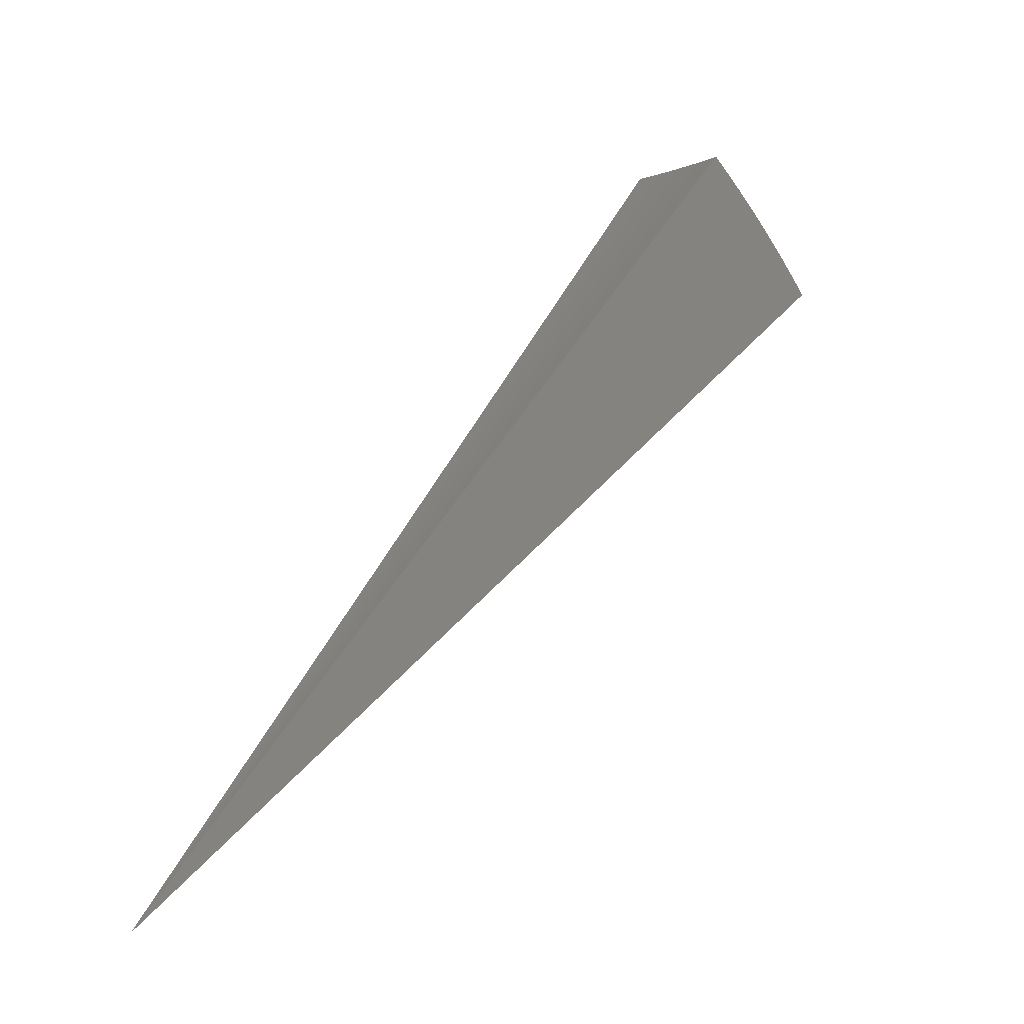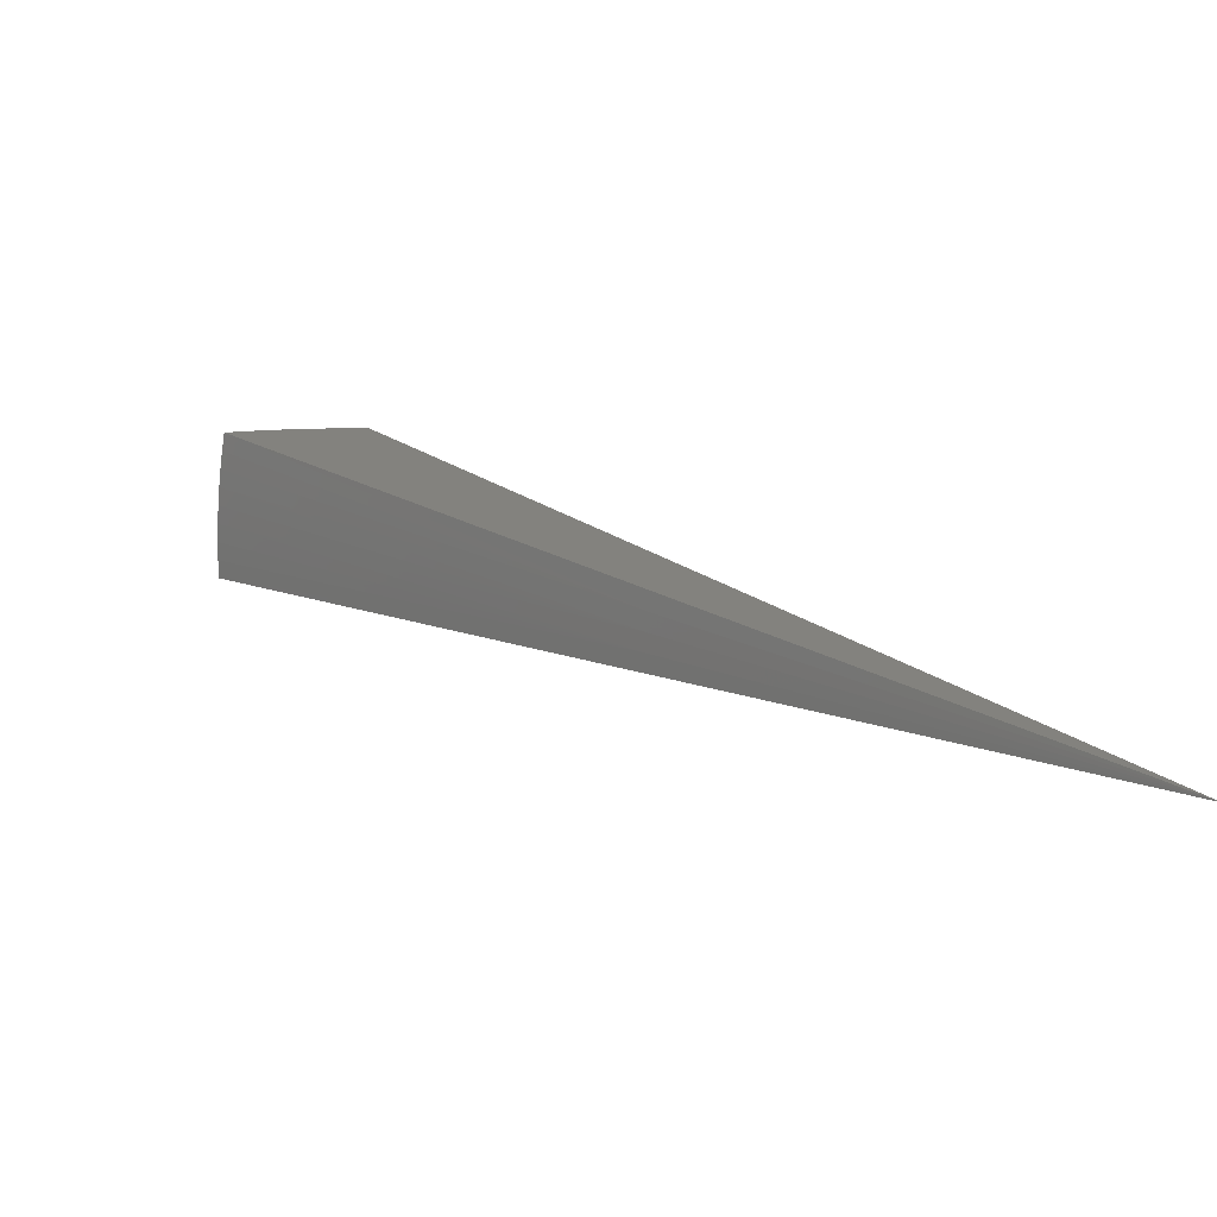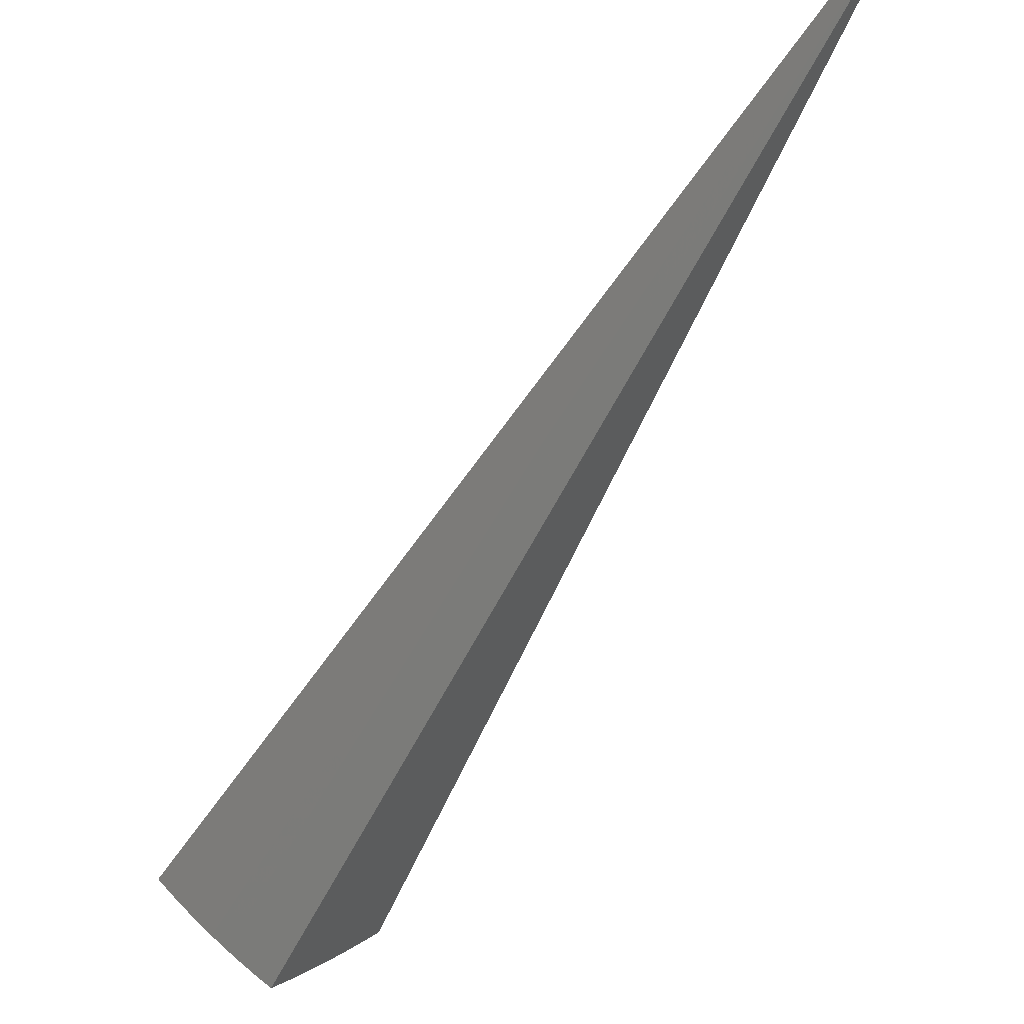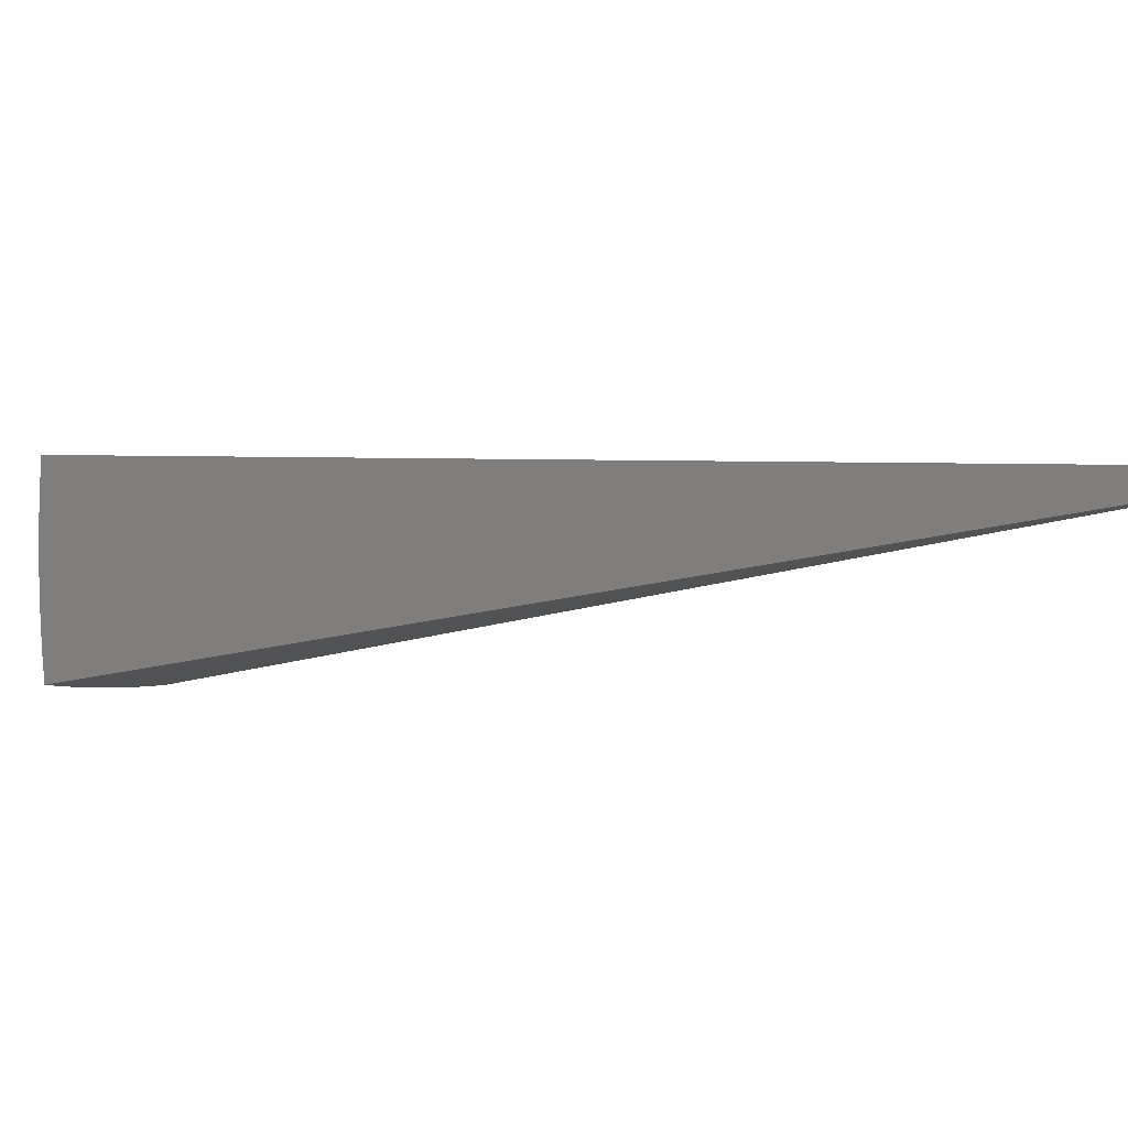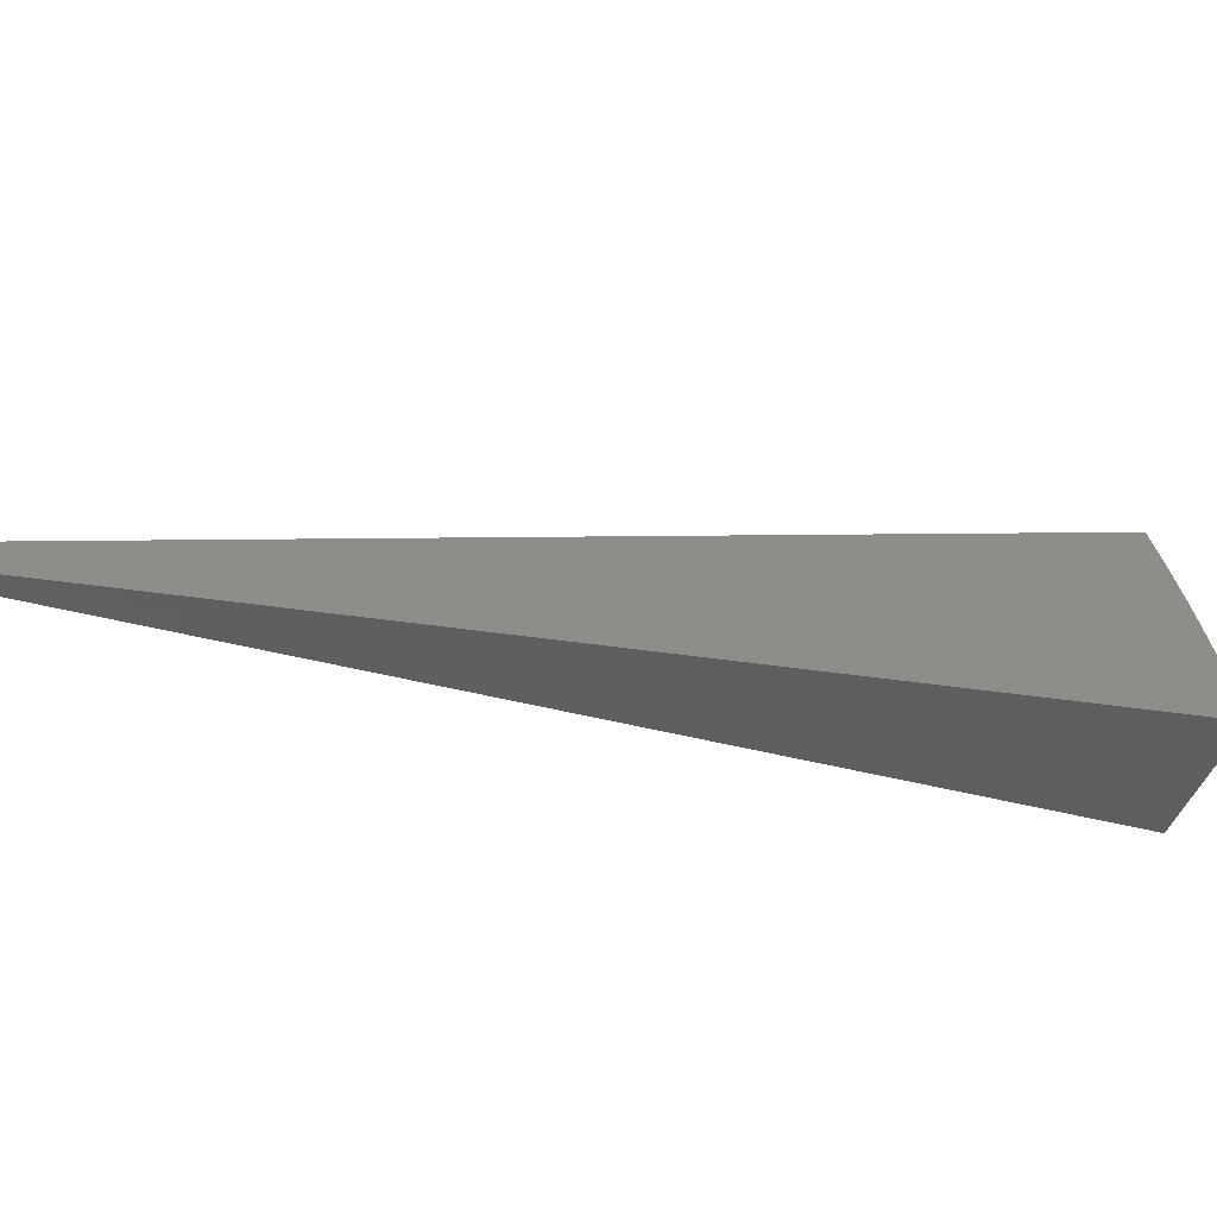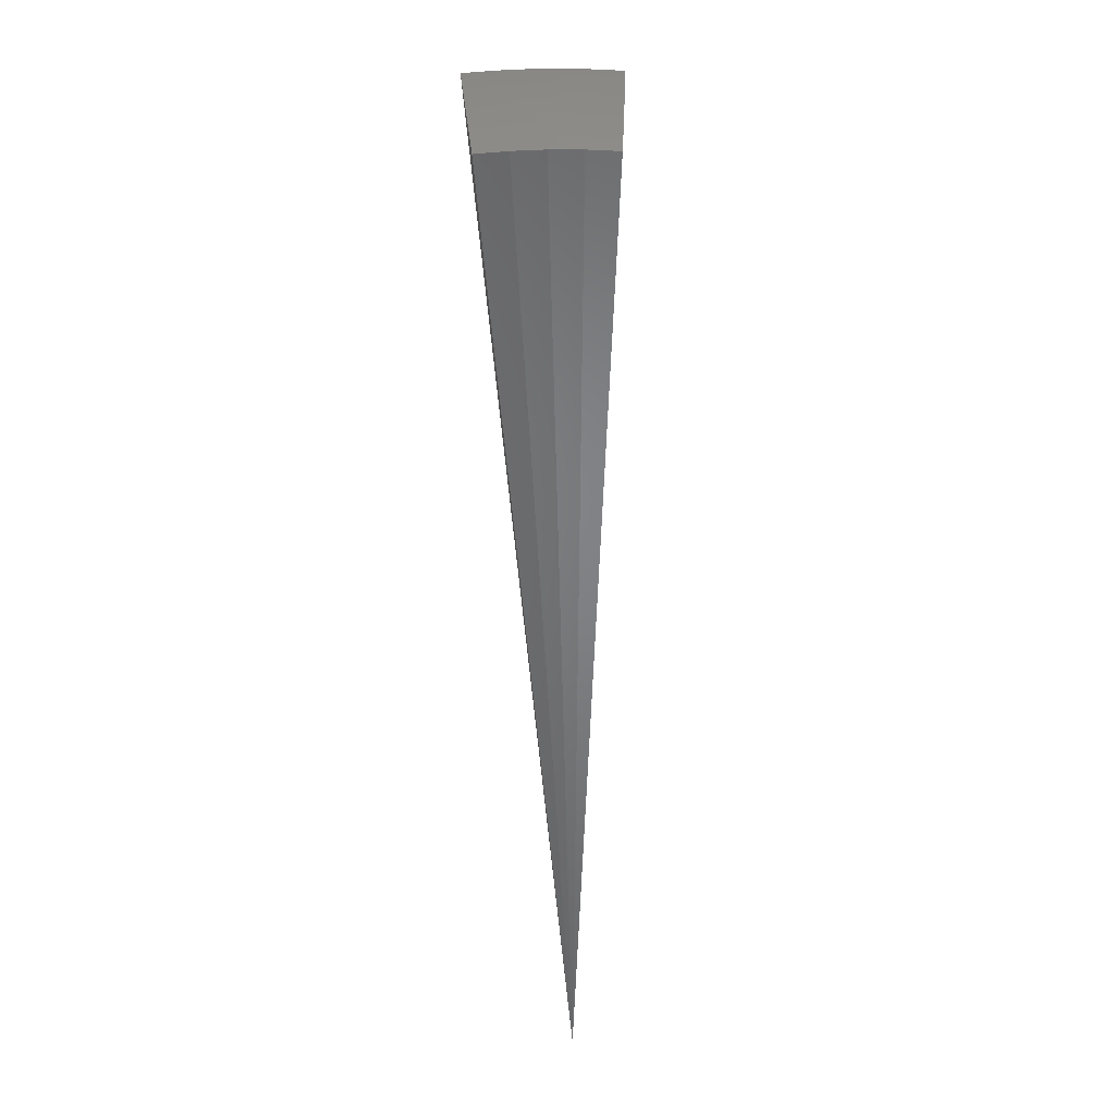
<metadata>
{"format":"stl","ext":"stl","renderer":"f3d","projection":"perspective","resolution":1024,"background":"white","views":[{"elev":-8.0,"azim":-86.2,"up":"+Z"},{"elev":-75.5,"azim":130.2,"up":"+Z"},{"elev":-27.3,"azim":-178.7,"up":"+Y"},{"elev":56.2,"azim":142.4,"up":"+Y"},{"elev":78.7,"azim":-55.3,"up":"+Y"},{"elev":78.4,"azim":-137.0,"up":"+Z"}]}
</metadata>
<code>
# stl→obj: 89 verts, 174 faces
v 4.632 -5.52 8.588
v 7.939e-15 0 0
v 4.746 -5.656 8.421
v 4.858 -5.79 8.25
v 4.968 -5.921 8.076
v 5.075 -6.048 7.897
v 5.18 -6.173 7.716
v 5.282 -6.295 7.53
v 5.381 -6.413 7.342
v 5.478 -6.528 7.151
v 5.667 -4.755 8.436
v 5.53 -4.64 8.603
v 5.479 -4.963 8.435
v 5.32 -4.875 8.599
v 5.381 -5.064 8.435
v 5.1 -5.1 8.595
v 5.282 -5.163 8.435
v 5.15 -5.288 8.435
v 5.273 -5.415 8.263
v 5.135 -5.54 8.263
v 5.253 -5.667 8.087
v 5.108 -5.791 8.087
v 5.164 -5.855 7.997
v 4.871 -5.315 8.592
v 5.015 -5.411 8.435
v 4.994 -5.662 8.263
v 4.878 -5.53 8.435
v 5.275 -5.98 7.816
v 5.22 -5.918 7.907
v 5.31 -5.729 7.997
v 5.394 -5.539 8.087
v 5.408 -5.286 8.263
v 5.436 -6.162 7.536
v 5.329 -6.042 7.723
v 5.424 -5.851 7.816
v 5.367 -5.791 7.907
v 5.512 -5.66 7.907
v 5.453 -5.599 7.997
v 5.593 -5.466 7.997
v 5.532 -5.407 8.087
v 5.636 -5.303 8.087
v 5.51 -5.185 8.263
v 5.61 -5.081 8.263
v 5.801 -4.868 8.266
v 5.539 -6.28 7.345
v 5.621 -6.409 7.153
v 5.761 -6.286 7.155
v 5.696 -6.145 7.345
v 5.589 -6.03 7.536
v 5.739 -5.893 7.536
v 5.627 -5.778 7.723
v 5.771 -5.641 7.723
v 5.712 -5.583 7.816
v 5.82 -5.476 7.816
v 5.759 -5.419 7.907
v 5.863 -5.311 7.907
v 5.801 -5.255 7.997
v 6.061 -5.086 7.913
v 5.933 -4.978 8.091
v 5.898 -6.161 7.157
v 5.849 -6.006 7.345
v 5.886 -5.753 7.536
v 5.88 -5.532 7.723
v 5.925 -5.367 7.816
v 6.033 -6.033 7.159
v 5.998 -5.863 7.345
v 5.997 -5.643 7.536
v 5.986 -5.422 7.723
v 6.186 -5.191 7.732
v 6.165 -5.901 7.161
v 6.111 -5.751 7.345
v 6.106 -5.53 7.536
v 6.309 -5.294 7.547
v 6.294 -5.767 7.163
v 6.222 -5.636 7.345
v 6.428 -5.394 7.359
v 6.421 -5.63 7.166
v 6.544 -5.491 7.168
v 5.738 -5.198 8.087
v 5.698 -5.361 7.997
v 5.653 -5.525 7.907
v 5.57 -5.719 7.816
v 5.48 -5.912 7.723
v 2.438 -2.661 4.301
v 2.552 -2.552 4.301
v 2.661 -2.438 4.301
v 3.149 -2.885 3.584
v 3.02 -3.02 3.584
v 2.886 -3.149 3.584
f 1 2 3
f 3 2 4
f 4 2 5
f 5 2 6
f 6 2 7
f 7 2 8
f 8 2 9
f 9 2 10
f 11 12 13
f 13 12 14
f 13 14 15
f 15 14 16
f 15 16 17
f 17 16 18
f 17 18 19
f 19 18 20
f 19 20 21
f 21 20 22
f 21 22 23
f 23 22 5
f 23 5 6
f 16 24 18
f 18 24 25
f 18 25 20
f 20 25 26
f 20 26 22
f 22 26 4
f 22 4 5
f 25 24 27
f 27 24 1
f 27 1 3
f 27 3 26
f 26 3 4
f 7 28 6
f 6 28 29
f 6 29 23
f 23 29 30
f 23 30 21
f 21 30 31
f 21 31 19
f 19 31 32
f 19 32 17
f 17 32 15
f 8 33 7
f 7 33 34
f 7 34 28
f 28 34 35
f 28 35 36
f 36 35 37
f 36 37 38
f 38 37 39
f 38 39 40
f 40 39 41
f 40 41 42
f 42 41 43
f 42 43 13
f 13 43 44
f 13 44 11
f 33 8 45
f 45 8 9
f 45 9 46
f 46 9 10
f 46 47 45
f 45 47 48
f 45 48 49
f 49 48 50
f 49 50 51
f 51 50 52
f 51 52 53
f 53 52 54
f 53 54 55
f 55 54 56
f 55 56 57
f 57 56 58
f 57 58 59
f 47 60 48
f 48 60 61
f 48 61 50
f 50 61 62
f 50 62 52
f 52 62 63
f 52 63 54
f 54 63 64
f 54 64 56
f 56 64 58
f 60 65 61
f 61 65 66
f 61 66 62
f 62 66 67
f 62 67 63
f 63 67 68
f 63 68 64
f 64 68 69
f 64 69 58
f 65 70 66
f 66 70 71
f 66 71 67
f 67 71 72
f 67 72 68
f 68 72 73
f 68 73 69
f 70 74 71
f 71 74 75
f 71 75 72
f 72 75 76
f 72 76 73
f 74 77 75
f 75 77 76
f 77 78 76
f 44 43 59
f 59 43 79
f 59 79 57
f 57 79 80
f 57 80 55
f 55 80 81
f 55 81 53
f 53 81 82
f 53 82 51
f 51 82 83
f 51 83 49
f 49 83 33
f 49 33 45
f 80 79 41
f 41 79 43
f 13 15 42
f 42 15 32
f 42 32 40
f 40 32 31
f 40 31 38
f 38 31 30
f 38 30 36
f 36 30 29
f 36 29 28
f 81 80 39
f 39 80 41
f 82 81 37
f 37 81 39
f 83 82 35
f 35 82 37
f 34 33 83
f 83 35 34
f 27 26 25
f 12 11 2
f 2 11 44
f 2 44 59
f 59 58 2
f 2 58 69
f 2 69 73
f 73 76 2
f 2 76 78
f 2 1 84
f 84 1 24
f 84 24 85
f 85 24 16
f 85 16 86
f 86 16 14
f 86 14 12
f 12 2 86
f 86 2 85
f 85 2 84
f 2 78 87
f 87 78 77
f 87 77 74
f 74 70 87
f 87 70 88
f 87 88 2
f 70 65 88
f 88 65 60
f 88 60 89
f 89 60 47
f 89 47 46
f 46 10 89
f 89 10 2
f 89 2 88

</code>
